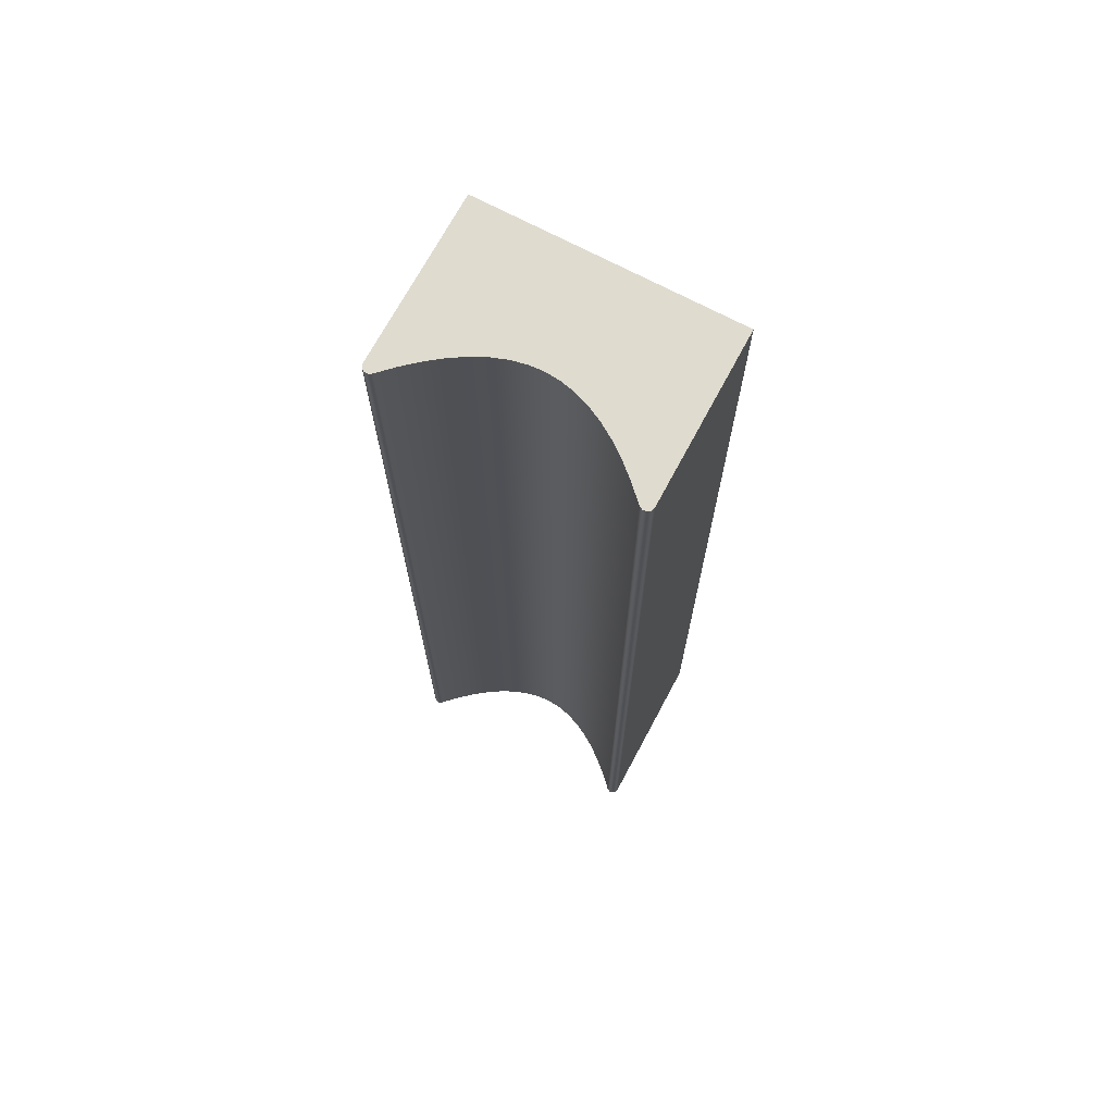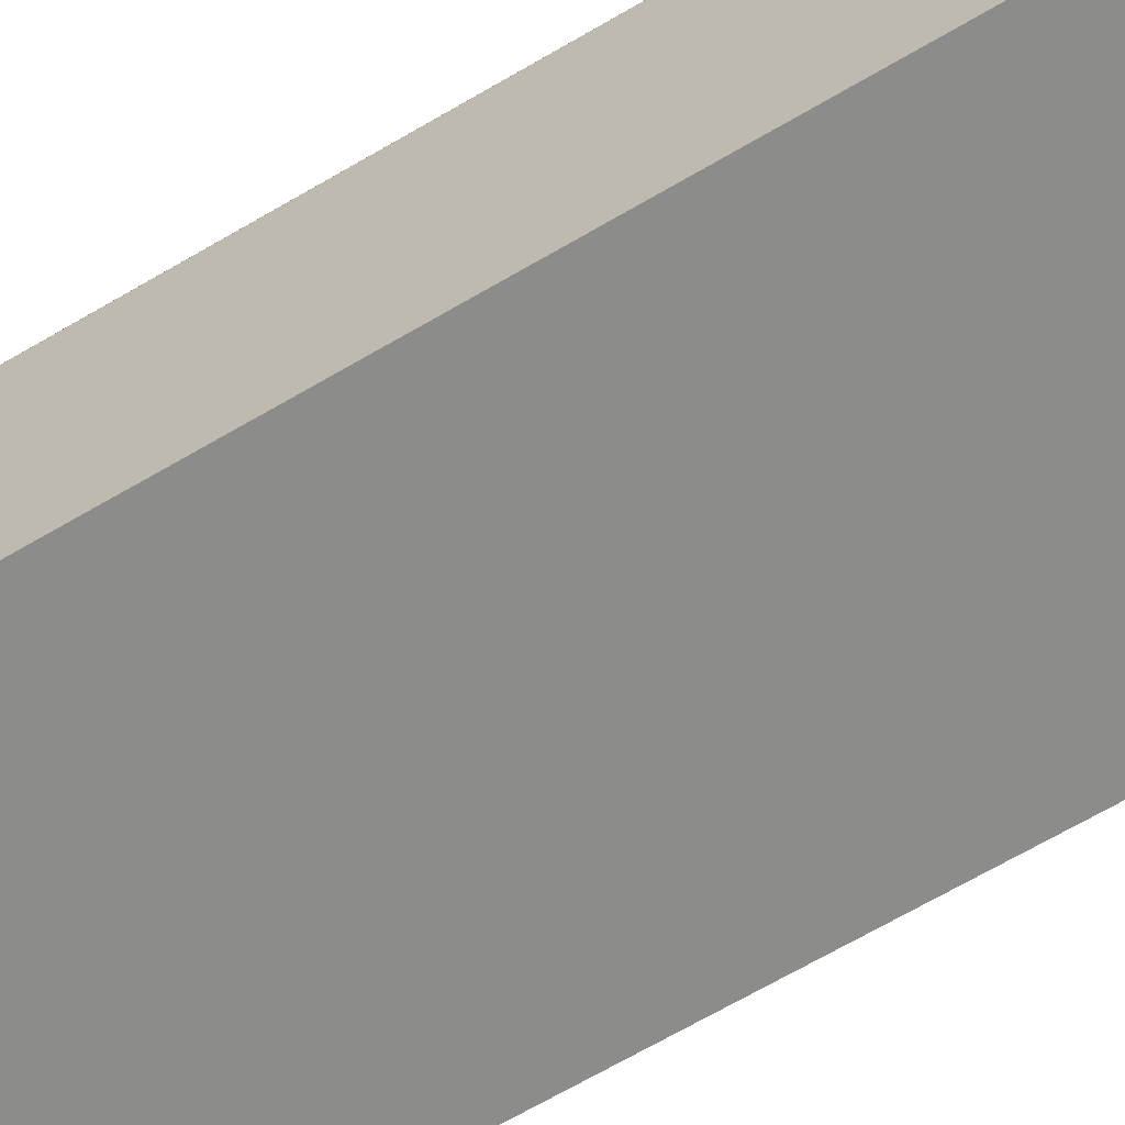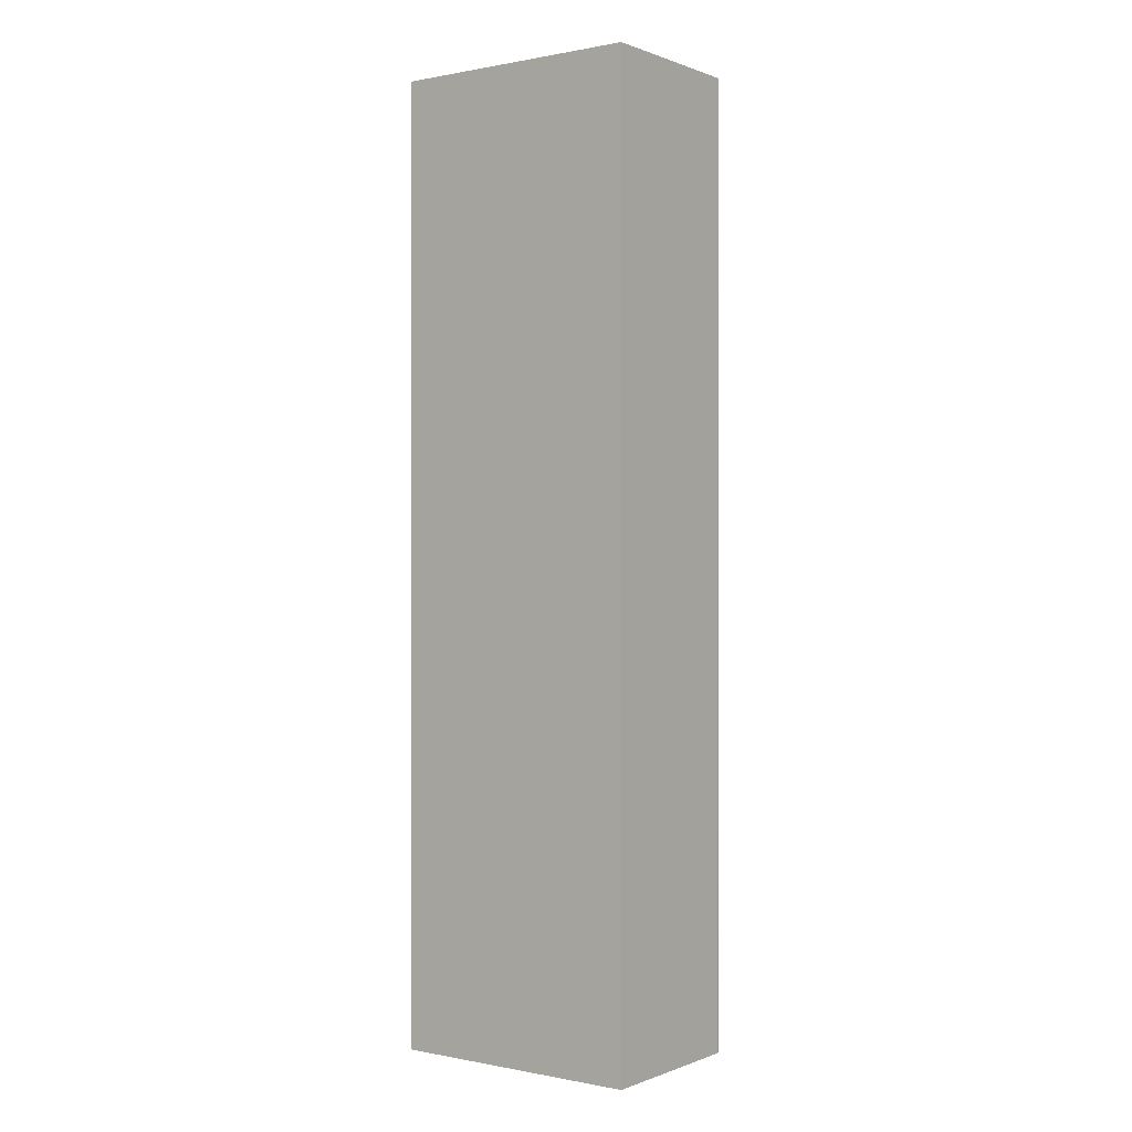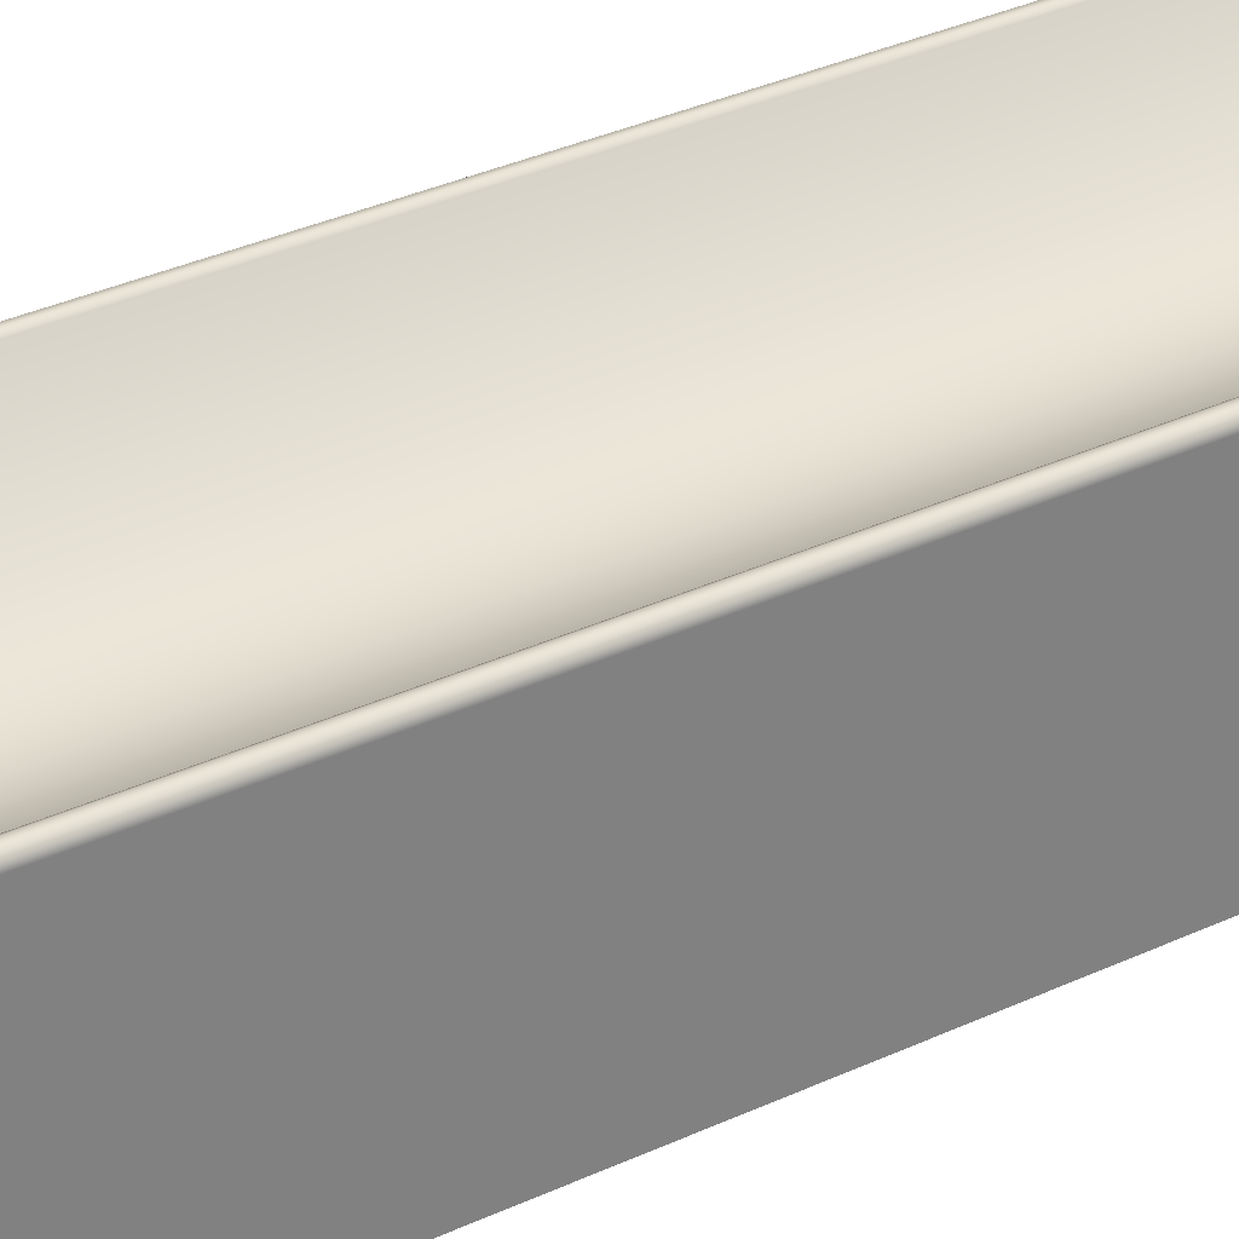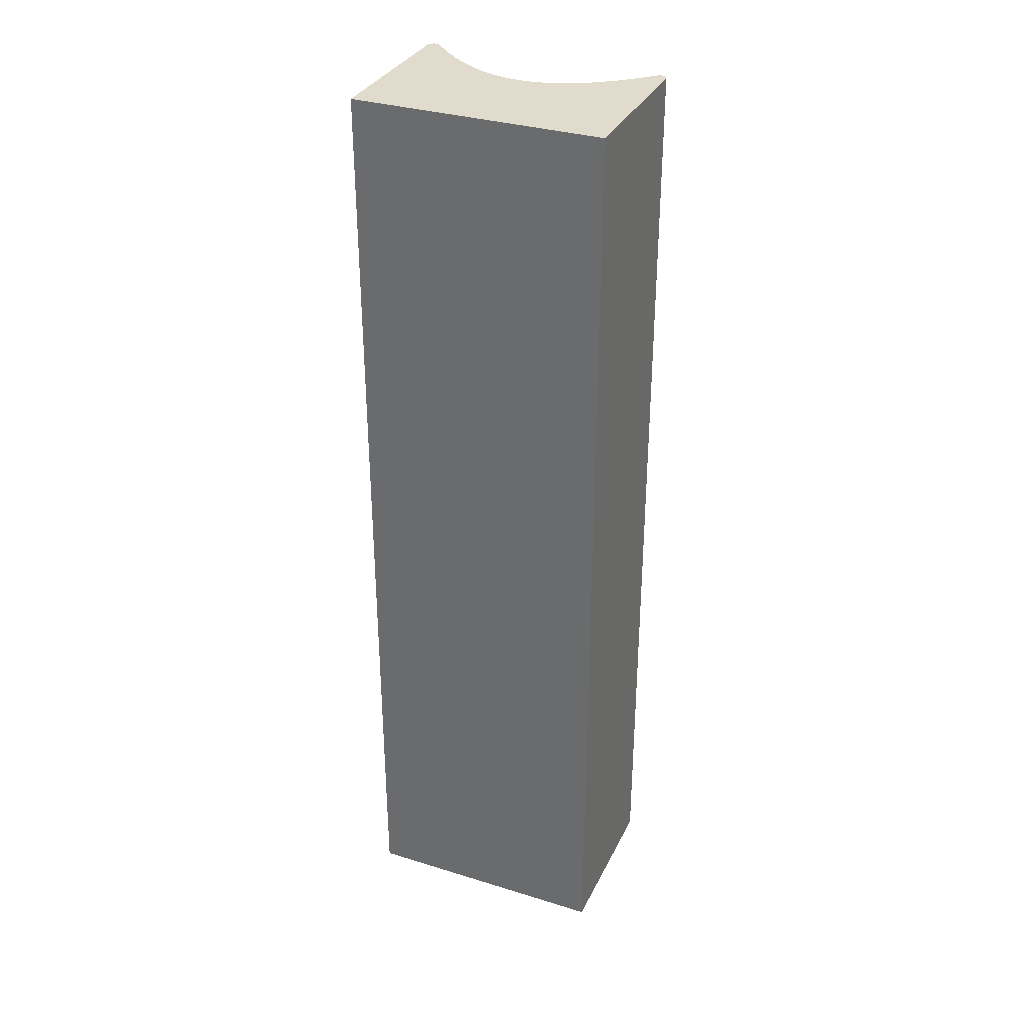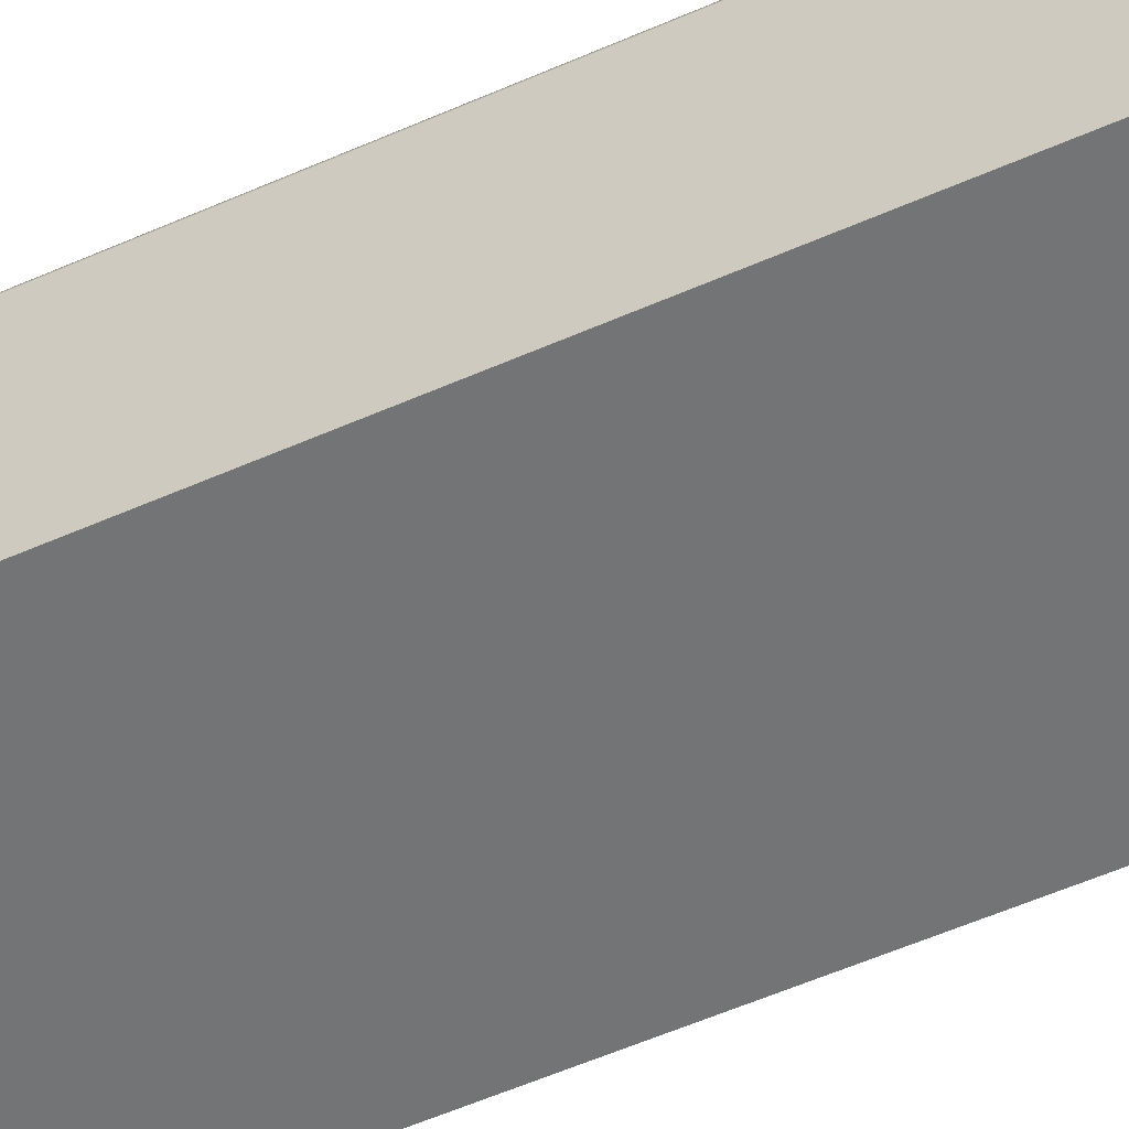
<metadata>
{"format":"obj","ext":"obj","renderer":"f3d","projection":"perspective","resolution":1024,"background":"white","views":[{"elev":70.5,"azim":-151.9,"up":"+Z"},{"elev":-64.1,"azim":-58.9,"up":"+Y"},{"elev":0.2,"azim":36.2,"up":"+Z"},{"elev":30.8,"azim":55.4,"up":"+Y"},{"elev":33.2,"azim":23.0,"up":"+Z"},{"elev":-56.2,"azim":-65.2,"up":"+Y"}]}
</metadata>
<code>
v -1.27 4.916 0
v -1.27 3.233 0
v -1.27 3.233 9.652
v -1.27 4.916 9.652
v 1.27 3.233 0
v 1.27 4.916 0
v 1.27 4.916 9.652
v 1.27 3.233 9.652
v 1.27 4.916 0
v 1.259 4.952 0
v 1.23 4.975 0
v 1.193 4.978 0
v 1.16 4.96 0
v 1.16 4.96 9.652
v 1.193 4.978 9.652
v 1.23 4.975 9.652
v 1.259 4.952 9.652
v 1.27 4.916 9.652
v 1.16 4.96 0
v 1.015 4.816 0
v 0.8704 4.688 0
v 0.7253 4.578 0
v 0.5802 4.487 0
v 0.4352 4.414 0
v 0.2901 4.361 0
v 0.1451 4.329 0
v 1.497e-12 4.318 0
v -0.1451 4.329 0
v -0.2901 4.361 0
v -0.4352 4.414 0
v -0.5802 4.487 0
v -0.7253 4.578 0
v -0.8704 4.688 0
v -1.015 4.816 0
v -1.16 4.96 0
v -1.16 4.96 9.652
v -1.015 4.816 9.652
v -0.8704 4.688 9.652
v -0.7253 4.578 9.652
v -0.5802 4.487 9.652
v -0.4352 4.414 9.652
v -0.2901 4.361 9.652
v -0.1451 4.329 9.652
v 1.497e-12 4.318 9.652
v 0.1451 4.329 9.652
v 0.2901 4.361 9.652
v 0.4352 4.414 9.652
v 0.5802 4.487 9.652
v 0.7253 4.578 9.652
v 0.8704 4.688 9.652
v 1.015 4.816 9.652
v 1.16 4.96 9.652
v -1.16 4.96 0
v -1.193 4.978 0
v -1.23 4.975 0
v -1.259 4.952 0
v -1.27 4.916 0
v -1.27 4.916 9.652
v -1.259 4.952 9.652
v -1.23 4.975 9.652
v -1.193 4.978 9.652
v -1.16 4.96 9.652
v 1.27 3.233 9.652
v 1.27 4.916 9.652
v 1.259 4.952 9.652
v 1.23 4.975 9.652
v 1.193 4.978 9.652
v 1.16 4.96 9.652
v 1.015 4.816 9.652
v 0.8704 4.688 9.652
v 0.7253 4.578 9.652
v 0.5802 4.487 9.652
v 0.4352 4.414 9.652
v 0.2901 4.361 9.652
v 0.1451 4.329 9.652
v 1.497e-12 4.318 9.652
v -0.1451 4.329 9.652
v -0.2901 4.361 9.652
v -0.4352 4.414 9.652
v -0.5802 4.487 9.652
v -0.7253 4.578 9.652
v -0.8704 4.688 9.652
v -1.015 4.816 9.652
v -1.16 4.96 9.652
v -1.193 4.978 9.652
v -1.23 4.975 9.652
v -1.259 4.952 9.652
v -1.27 4.916 9.652
v -1.27 3.233 9.652
v 1.27 4.916 0
v 1.27 3.233 0
v -1.27 3.233 0
v -1.27 4.916 0
v -1.259 4.952 0
v -1.23 4.975 0
v -1.193 4.978 0
v -1.16 4.96 0
v -1.015 4.816 0
v -0.8704 4.688 0
v -0.7253 4.578 0
v -0.5802 4.487 0
v -0.4352 4.414 0
v -0.2901 4.361 0
v -0.1451 4.329 0
v 1.497e-12 4.318 0
v 0.1451 4.329 0
v 0.2901 4.361 0
v 0.4352 4.414 0
v 0.5802 4.487 0
v 0.7253 4.578 0
v 0.8704 4.688 0
v 1.015 4.816 0
v 1.16 4.96 0
v 1.193 4.978 0
v 1.23 4.975 0
v 1.259 4.952 0
v -1.27 3.233 0
v 1.27 3.233 0
v 1.27 3.233 9.652
v -1.27 3.233 9.652
f 1 2 4
f 4 2 3
f 5 6 8
f 8 6 7
f 18 9 17
f 17 9 10
f 17 10 11
f 17 11 16
f 16 11 12
f 16 12 15
f 15 12 14
f 14 12 13
f 19 20 52
f 52 20 51
f 51 20 21
f 51 21 50
f 50 21 22
f 50 22 49
f 49 22 23
f 49 23 48
f 48 23 24
f 48 24 47
f 47 24 25
f 47 25 46
f 46 25 26
f 46 26 45
f 45 26 27
f 45 27 44
f 44 27 28
f 44 28 43
f 43 28 29
f 43 29 42
f 42 29 30
f 42 30 41
f 41 30 31
f 41 31 40
f 40 31 32
f 40 32 39
f 39 32 33
f 39 33 38
f 38 33 34
f 38 34 37
f 37 34 35
f 37 35 36
f 62 53 61
f 61 53 54
f 61 54 55
f 61 55 60
f 60 55 56
f 60 56 59
f 59 56 58
f 58 56 57
f 64 70 63
f 63 70 71
f 63 71 72
f 65 68 64
f 64 68 69
f 64 69 70
f 65 66 68
f 68 66 67
f 72 73 63
f 63 73 74
f 63 74 75
f 75 76 63
f 63 76 89
f 89 76 77
f 89 77 78
f 78 79 89
f 89 79 80
f 89 80 81
f 81 82 89
f 89 82 88
f 88 82 83
f 88 83 84
f 85 86 84
f 84 86 87
f 84 87 88
f 91 111 90
f 90 111 112
f 90 112 113
f 92 105 91
f 91 105 106
f 91 106 107
f 93 99 92
f 92 99 100
f 92 100 101
f 94 97 93
f 93 97 98
f 93 98 99
f 94 95 97
f 97 95 96
f 101 102 92
f 92 102 103
f 92 103 104
f 104 105 92
f 107 108 91
f 91 108 109
f 91 109 110
f 110 111 91
f 114 115 113
f 113 115 116
f 113 116 90
f 117 118 120
f 120 118 119

</code>
